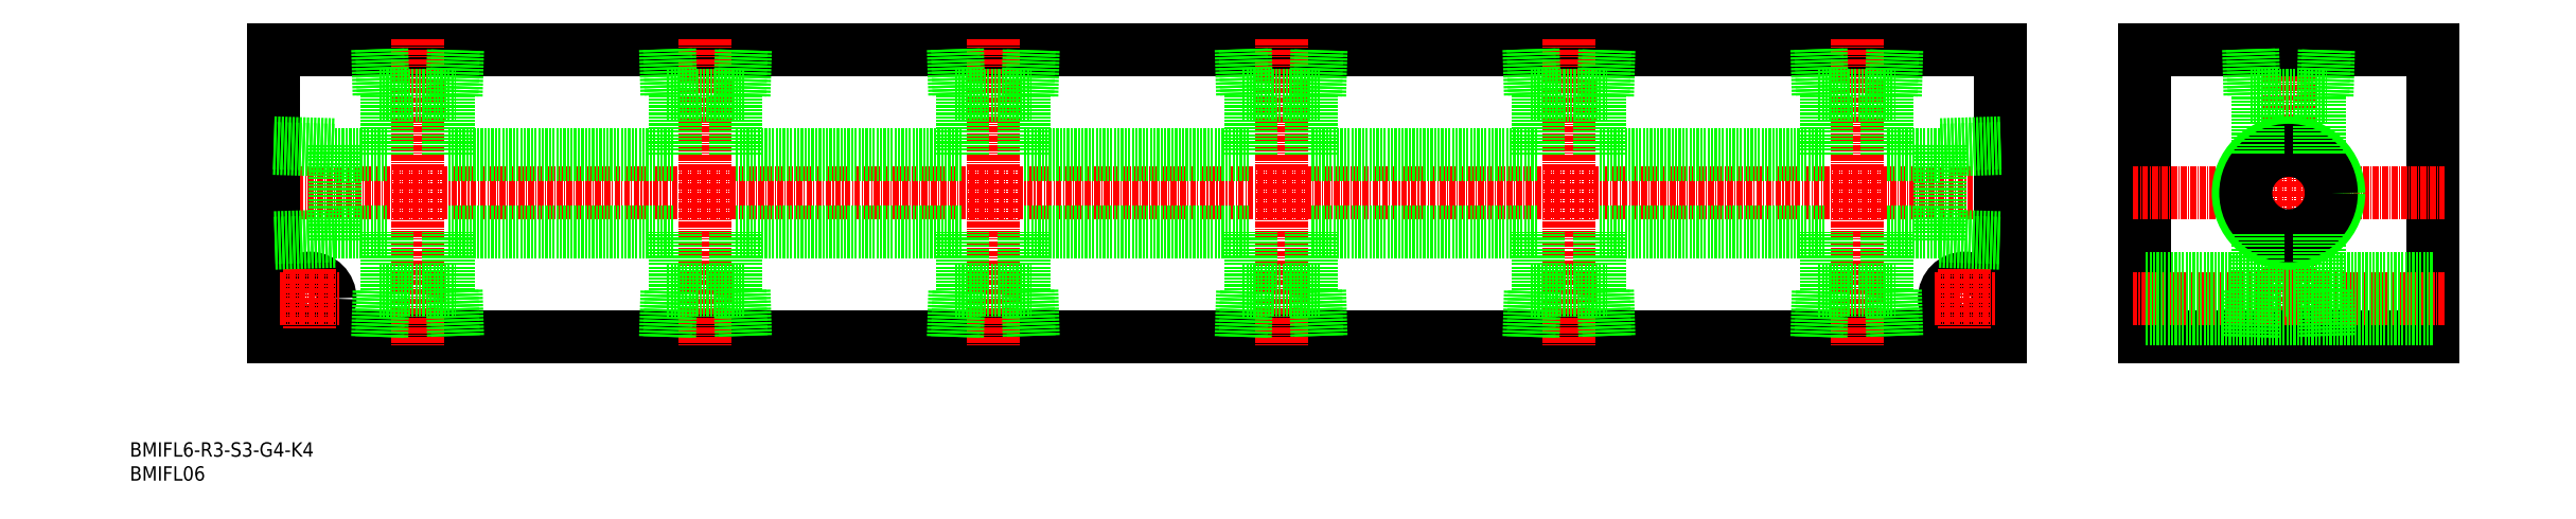
<metadata>
{"format":"dxf","ext":"dxf","renderer":"ezdxf+matplotlib","layout":"modelspace","background":"white","min_lineweight":24,"dpi":150}
</metadata>
<code>
0
SECTION
2
ENTITIES
0
INSERT
8
0
2
*U18
10
0
20
0
30
0
0
INSERT
8
0
2
*U19
10
0
20
0
30
0
0
LINE
8
0
10
420
20
90
30
0
11
420
21
30
31
0
0
LINE
8
0
10
480
20
90
30
0
11
480
21
30
31
0
0
LINE
8
CENTER
10
450
20
92.5
30
0
11
450
21
27.5
31
0
0
LINE
8
0
10
480
20
30
30
0
11
420
21
30
31
0
0
LINE
8
0
10
420
20
90
30
0
11
480
21
90
31
0
0
LINE
8
CENTER
10
417.5
20
60
30
0
11
482.5
21
60
31
0
0
LINE
8
CENTER
10
482.5
20
38
30
0
11
417.5
21
38
31
0
0
LINE
8
CENTER
10
27
20
60
30
0
11
393
21
60
31
0
0
LINE
8
0
10
30
20
90
30
0
11
390
21
90
31
0
0
LINE
8
0
10
390
20
30
30
0
11
30
21
30
31
0
0
LINE
8
0
10
30
20
90
30
0
11
30
21
30
31
0
0
LINE
8
0
10
390
20
90
30
0
11
390
21
30
31
0
0
CIRCLE
8
0
10
37.5
20
38
30
0
40
4.25
0
LINE
8
CENTER
10
37.5
20
44.25
30
0
11
37.5
21
31.75
31
0
0
LINE
8
CENTER
10
31.25
20
38
30
0
11
43.75
21
38
31
0
0
CIRCLE
8
0
10
382.5
20
38
30
0
40
4.25
0
LINE
8
CENTER
10
382.5
20
44.25
30
0
11
382.5
21
31.75
31
0
0
LINE
8
CENTER
10
376.3
20
38
30
0
11
388.8
21
38
31
0
0
LINE
8
CENTER
10
60
20
92
30
0
11
60
21
28
31
0
0
LINE
8
0
10
480
20
33.75
30
0
11
420
21
33.75
31
0
0
LINE
8
0
10
480
20
42.25
30
0
11
420
21
42.25
31
0
0
LINE
8
0
10
42.7
20
51.95
30
0
11
53.65
21
51.95
31
0
0
LINE
8
0
10
42.7
20
68.05
30
0
11
53.65
21
68.05
31
0
0
LINE
8
0
10
42.7
20
70.08
30
0
11
42.7
21
49.92
31
0
0
LINE
8
0
10
42.7
20
51.08
30
0
11
30
21
50.68
31
0
0
LINE
8
0
10
42.7
20
49.92
30
0
11
30
21
49.52
31
0
0
LINE
8
0
10
30
20
70.48
30
0
11
42.7
21
70.08
31
0
0
LINE
8
0
10
30
20
69.32
30
0
11
42.7
21
68.92
31
0
0
LINE
8
0
10
377.3
20
70.08
30
0
11
377.3
21
49.92
31
0
0
LINE
8
0
10
377.3
20
51.08
30
0
11
390
21
50.68
31
0
0
LINE
8
0
10
377.3
20
49.92
30
0
11
390
21
49.52
31
0
0
LINE
8
0
10
390
20
70.48
30
0
11
377.3
21
70.08
31
0
0
LINE
8
0
10
390
20
69.32
30
0
11
377.3
21
68.92
31
0
0
LINE
8
0
10
68.03
20
80.3
30
0
11
68.33
21
90
31
0
0
LINE
8
0
10
67.17
20
80.3
30
0
11
67.47
21
90
31
0
0
LINE
8
0
10
51.67
20
90
30
0
11
51.97
21
80.3
31
0
0
LINE
8
0
10
52.52
20
90
30
0
11
52.83
21
80.3
31
0
0
LINE
8
0
10
66.35
20
39.7
30
0
11
66.35
21
51.95
31
0
0
LINE
8
0
10
53.65
20
39.7
30
0
11
53.65
21
51.95
31
0
0
LINE
8
0
10
51.97
20
80.3
30
0
11
68.03
21
80.3
31
0
0
LINE
8
0
10
68.03
20
39.7
30
0
11
68.33
21
30
31
0
0
LINE
8
0
10
67.17
20
39.7
30
0
11
67.47
21
30
31
0
0
LINE
8
0
10
51.67
20
30
30
0
11
51.97
21
39.7
31
0
0
LINE
8
0
10
52.52
20
30
30
0
11
52.83
21
39.7
31
0
0
LINE
8
0
10
51.97
20
39.7
30
0
11
68.03
21
39.7
31
0
0
LINE
8
0
10
66.35
20
51.95
30
0
11
113.6
21
51.95
31
0
0
LINE
8
0
10
66.35
20
68.05
30
0
11
66.35
21
80.3
31
0
0
LINE
8
0
10
66.35
20
68.05
30
0
11
113.6
21
68.05
31
0
0
LINE
8
0
10
53.65
20
68.05
30
0
11
53.65
21
80.3
31
0
0
CIRCLE
8
0
10
450
20
60
30
0
40
10.48
0
CIRCLE
8
0
10
450
20
60
30
0
40
8.919
0
LINE
8
0
10
458
20
80.3
30
0
11
458.3
21
90
31
0
0
LINE
8
0
10
457.2
20
80.3
30
0
11
457.5
21
90
31
0
0
LINE
8
0
10
441.7
20
90
30
0
11
442
21
80.3
31
0
0
LINE
8
0
10
442.5
20
90
30
0
11
442.8
21
80.3
31
0
0
LINE
8
0
10
456.4
20
39.7
30
0
11
456.4
21
51.67
31
0
0
LINE
8
0
10
443.7
20
39.7
30
0
11
443.7
21
51.67
31
0
0
LINE
8
0
10
442
20
80.3
30
0
11
458
21
80.3
31
0
0
LINE
8
0
10
458
20
39.7
30
0
11
458.3
21
30
31
0
0
LINE
8
0
10
457.2
20
39.7
30
0
11
457.5
21
30
31
0
0
LINE
8
0
10
441.7
20
30
30
0
11
442
21
39.7
31
0
0
LINE
8
0
10
442.5
20
30
30
0
11
442.8
21
39.7
31
0
0
LINE
8
0
10
442
20
39.7
30
0
11
458
21
39.7
31
0
0
LINE
8
0
10
456.4
20
68.33
30
0
11
456.4
21
80.3
31
0
0
LINE
8
0
10
443.7
20
68.33
30
0
11
443.7
21
80.3
31
0
0
LINE
8
CENTER
10
360
20
92
30
0
11
360
21
28
31
0
0
LINE
8
0
10
368
20
80.3
30
0
11
368.3
21
90
31
0
0
LINE
8
0
10
367.2
20
80.3
30
0
11
367.5
21
90
31
0
0
LINE
8
0
10
351.7
20
90
30
0
11
352
21
80.3
31
0
0
LINE
8
0
10
352.5
20
90
30
0
11
352.8
21
80.3
31
0
0
LINE
8
0
10
366.3
20
39.7
30
0
11
366.3
21
51.95
31
0
0
LINE
8
0
10
366.3
20
68.05
30
0
11
366.3
21
80.3
31
0
0
LINE
8
0
10
353.6
20
39.7
30
0
11
353.6
21
51.95
31
0
0
LINE
8
0
10
353.6
20
68.05
30
0
11
353.6
21
80.3
31
0
0
LINE
8
0
10
352
20
80.3
30
0
11
368
21
80.3
31
0
0
LINE
8
0
10
368
20
39.7
30
0
11
368.3
21
30
31
0
0
LINE
8
0
10
367.2
20
39.7
30
0
11
367.5
21
30
31
0
0
LINE
8
0
10
351.7
20
30
30
0
11
352
21
39.7
31
0
0
LINE
8
0
10
352.5
20
30
30
0
11
352.8
21
39.7
31
0
0
LINE
8
0
10
352
20
39.7
30
0
11
368
21
39.7
31
0
0
LINE
8
0
10
366.3
20
51.95
30
0
11
377.3
21
51.95
31
0
0
LINE
8
0
10
366.3
20
68.05
30
0
11
377.3
21
68.05
31
0
0
LINE
8
CENTER
10
120
20
92
30
0
11
120
21
28
31
0
0
LINE
8
0
10
128
20
80.3
30
0
11
128.3
21
90
31
0
0
LINE
8
0
10
127.2
20
80.3
30
0
11
127.5
21
90
31
0
0
LINE
8
0
10
111.7
20
90
30
0
11
112
21
80.3
31
0
0
LINE
8
0
10
112.5
20
90
30
0
11
112.8
21
80.3
31
0
0
LINE
8
0
10
126.3
20
39.7
30
0
11
126.3
21
51.95
31
0
0
LINE
8
0
10
126.3
20
68.05
30
0
11
126.3
21
80.3
31
0
0
LINE
8
0
10
113.6
20
39.7
30
0
11
113.6
21
51.95
31
0
0
LINE
8
0
10
113.6
20
68.05
30
0
11
113.6
21
80.3
31
0
0
LINE
8
0
10
112
20
80.3
30
0
11
128
21
80.3
31
0
0
LINE
8
0
10
128
20
39.7
30
0
11
128.3
21
30
31
0
0
LINE
8
0
10
127.2
20
39.7
30
0
11
127.5
21
30
31
0
0
LINE
8
0
10
111.7
20
30
30
0
11
112
21
39.7
31
0
0
LINE
8
0
10
112.5
20
30
30
0
11
112.8
21
39.7
31
0
0
LINE
8
0
10
112
20
39.7
30
0
11
128
21
39.7
31
0
0
LINE
8
0
10
126.3
20
51.95
30
0
11
173.6
21
51.95
31
0
0
LINE
8
0
10
126.3
20
68.05
30
0
11
173.6
21
68.05
31
0
0
LINE
8
CENTER
10
180
20
92
30
0
11
180
21
28
31
0
0
LINE
8
0
10
188
20
80.3
30
0
11
188.3
21
90
31
0
0
LINE
8
0
10
187.2
20
80.3
30
0
11
187.5
21
90
31
0
0
LINE
8
0
10
171.7
20
90
30
0
11
172
21
80.3
31
0
0
LINE
8
0
10
172.5
20
90
30
0
11
172.8
21
80.3
31
0
0
LINE
8
0
10
186.3
20
39.7
30
0
11
186.3
21
51.95
31
0
0
LINE
8
0
10
186.3
20
68.05
30
0
11
186.3
21
80.3
31
0
0
LINE
8
0
10
173.6
20
39.7
30
0
11
173.6
21
51.95
31
0
0
LINE
8
0
10
173.6
20
68.05
30
0
11
173.6
21
80.3
31
0
0
LINE
8
0
10
172
20
80.3
30
0
11
188
21
80.3
31
0
0
LINE
8
0
10
188
20
39.7
30
0
11
188.3
21
30
31
0
0
LINE
8
0
10
187.2
20
39.7
30
0
11
187.5
21
30
31
0
0
LINE
8
0
10
171.7
20
30
30
0
11
172
21
39.7
31
0
0
LINE
8
0
10
172.5
20
30
30
0
11
172.8
21
39.7
31
0
0
LINE
8
0
10
172
20
39.7
30
0
11
188
21
39.7
31
0
0
LINE
8
0
10
186.3
20
51.95
30
0
11
233.6
21
51.95
31
0
0
LINE
8
0
10
186.3
20
68.05
30
0
11
233.6
21
68.05
31
0
0
LINE
8
CENTER
10
240
20
92
30
0
11
240
21
28
31
0
0
LINE
8
0
10
248
20
80.3
30
0
11
248.3
21
90
31
0
0
LINE
8
0
10
247.2
20
80.3
30
0
11
247.5
21
90
31
0
0
LINE
8
0
10
231.7
20
90
30
0
11
232
21
80.3
31
0
0
LINE
8
0
10
232.5
20
90
30
0
11
232.8
21
80.3
31
0
0
LINE
8
0
10
246.3
20
39.7
30
0
11
246.3
21
51.95
31
0
0
LINE
8
0
10
246.3
20
68.05
30
0
11
246.3
21
80.3
31
0
0
LINE
8
0
10
233.6
20
39.7
30
0
11
233.6
21
51.95
31
0
0
LINE
8
0
10
233.6
20
68.05
30
0
11
233.6
21
80.3
31
0
0
LINE
8
0
10
232
20
80.3
30
0
11
248
21
80.3
31
0
0
LINE
8
0
10
248
20
39.7
30
0
11
248.3
21
30
31
0
0
LINE
8
0
10
247.2
20
39.7
30
0
11
247.5
21
30
31
0
0
LINE
8
0
10
231.7
20
30
30
0
11
232
21
39.7
31
0
0
LINE
8
0
10
232.5
20
30
30
0
11
232.8
21
39.7
31
0
0
LINE
8
0
10
232
20
39.7
30
0
11
248
21
39.7
31
0
0
LINE
8
0
10
246.3
20
51.95
30
0
11
293.6
21
51.95
31
0
0
LINE
8
0
10
246.3
20
68.05
30
0
11
293.6
21
68.05
31
0
0
LINE
8
CENTER
10
300
20
92
30
0
11
300
21
28
31
0
0
LINE
8
0
10
308
20
80.3
30
0
11
308.3
21
90
31
0
0
LINE
8
0
10
307.2
20
80.3
30
0
11
307.5
21
90
31
0
0
LINE
8
0
10
291.7
20
90
30
0
11
292
21
80.3
31
0
0
LINE
8
0
10
292.5
20
90
30
0
11
292.8
21
80.3
31
0
0
LINE
8
0
10
306.3
20
39.7
30
0
11
306.3
21
51.95
31
0
0
LINE
8
0
10
306.3
20
68.05
30
0
11
306.3
21
80.3
31
0
0
LINE
8
0
10
293.6
20
39.7
30
0
11
293.6
21
51.95
31
0
0
LINE
8
0
10
293.6
20
68.05
30
0
11
293.6
21
80.3
31
0
0
LINE
8
0
10
292
20
80.3
30
0
11
308
21
80.3
31
0
0
LINE
8
0
10
308
20
39.7
30
0
11
308.3
21
30
31
0
0
LINE
8
0
10
307.2
20
39.7
30
0
11
307.5
21
30
31
0
0
LINE
8
0
10
291.7
20
30
30
0
11
292
21
39.7
31
0
0
LINE
8
0
10
292.5
20
30
30
0
11
292.8
21
39.7
31
0
0
LINE
8
0
10
292
20
39.7
30
0
11
308
21
39.7
31
0
0
LINE
8
0
10
306.3
20
51.95
30
0
11
353.6
21
51.95
31
0
0
LINE
8
0
10
306.3
20
68.05
30
0
11
353.6
21
68.05
31
0
0
ENDSEC
0
EOF

</code>
